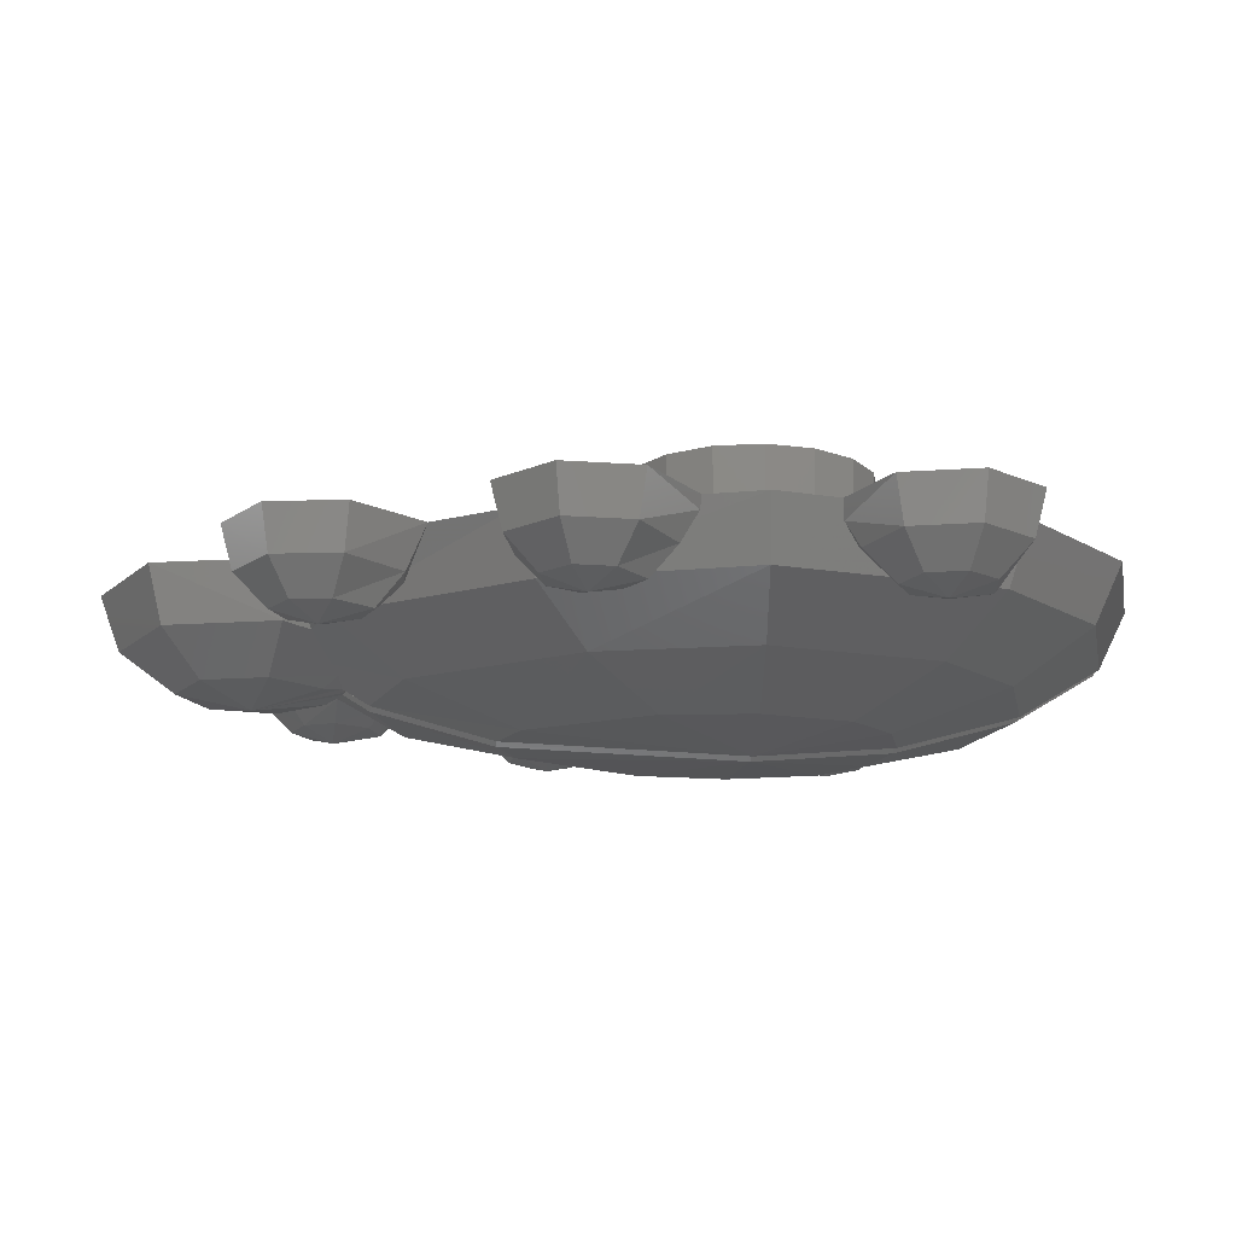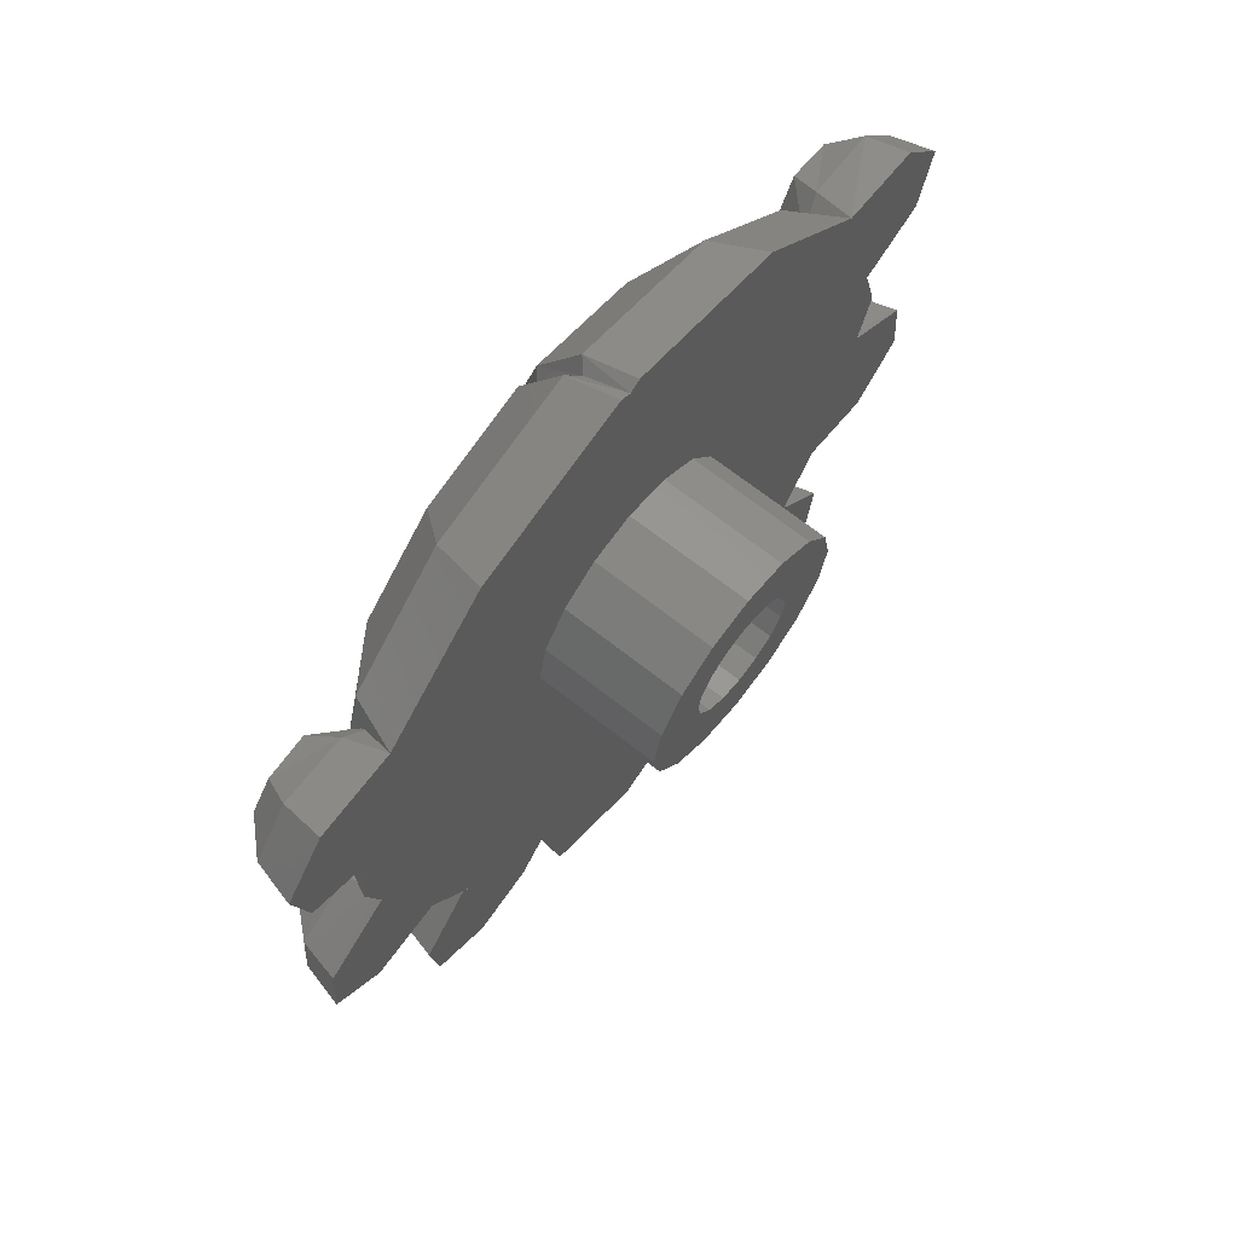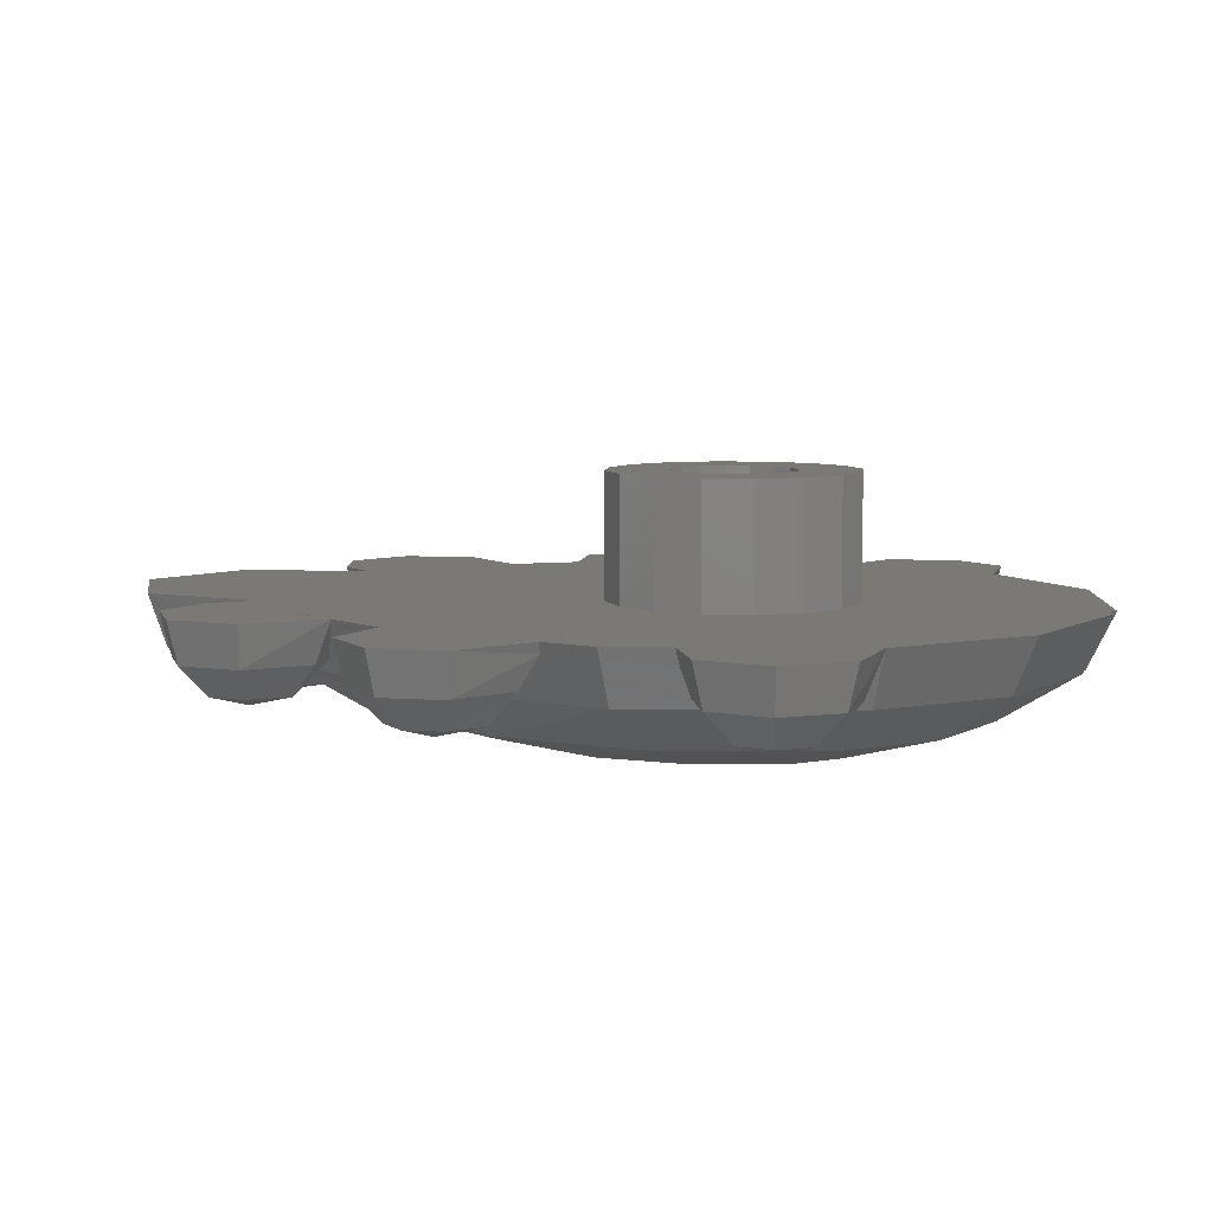
<metadata>
{"format":"stl","ext":"stl","renderer":"f3d","projection":"perspective","resolution":1024,"background":"white","views":[{"elev":-15.6,"azim":-94.2,"up":"+Y"},{"elev":68.4,"azim":128.2,"up":"+Z"},{"elev":6.8,"azim":-73.3,"up":"+Y"}]}
</metadata>
<code>
# stl→obj: 326 verts, 536 faces
v 0.1275 -0.0696 -0.7053
v 0.1472 0 -0.721
v 0.159 -0.0696 -0.5634
v 0.1806 0 -0.5574
v 0.1322 -0.07272 -0.531
v 0.04084 -0.1206 -0.5187
v 0.0918 -0.1206 -0.581
v 0.04936 -0.1061 -0.5011
v 0 -0.1151 -0.4956
v 0 -0.1392 -0.6059
v 0.01524 -0.1142 -0.4972
v 0.07364 -0.1206 -0.6623
v 0 -0.1206 -0.6977
v 0 -0.1045 -0.4884
v 0.015 0 -0.602
v 0 0 -0.7919
v 0 0 -0.5948
v 0.3263 0 -0.3983
v 0.3865 -0.05536 -0.4873
v 0.4006 0 -0.4827
v 0.3192 -0.05536 -0.4219
v 0.2732 -0.05536 -0.4239
v 0.2226 -0.05536 -0.5849
v 0.2034 -0.07272 -0.5099
v 0.3057 0 -0.6274
v 0.22 0 -0.6028
v 0.3043 -0.05536 -0.6126
v 0.348 -0.09584 -0.5
v 0.3118 -0.09584 -0.4546
v 0.243 -0.07436 -0.4512
v 0.2669 -0.09584 -0.4698
v 0.2406 -0.09584 -0.5133
v 0.2556 -0.09584 -0.5532
v 0.3006 -0.09584 -0.5723
v 0.3417 -0.09584 -0.5476
v 0.2954 -0.1107 -0.5172
v 0.388 0 -0.5779
v 0.4608 -0.09584 -0.2813
v 0.444 -0.1107 -0.2285
v 0.4128 -0.09584 -0.2722
v 0.3889 -0.09584 -0.2331
v 0.4467 -0.09584 -0.1639
v 0.406 -0.09584 -0.1883
v 0.4917 -0.09584 -0.2004
v 0.4957 -0.09584 -0.2483
v 0.3718 -0.05536 -0.2752
v 0.3716 -0.0656 -0.2562
v 0.3717 -0.07272 -0.2434
v 0.3685 -0.07764 -0.2287
v 0.3903 -0.07376 -0.1722
v 0.3722 -0.07728 -0.218
v 0.3926 -0.07272 -0.1698
v 0.4054 -0.05944 -0.1477
v 0.5266 -0.05536 -0.1799
v 0.4468 -0.05536 -0.1304
v 0.4776 0 -0.334
v 0.4731 -0.05536 -0.3199
v 0.3785 0 -0.3188
v 0.3746 -0.0112 -0.3148
v 0.3903 -0.05536 -0.3039
v 0.3737 -0.04044 -0.29
v 0.4389 -0.01496 -0.1075
v 0.4327 -0.0238 -0.1144
v 0.4128 -0.05124 -0.1363
v 0.5394 0 -0.1724
v 0.4463 0 -0.1064
v 0.3813 0 -0.3145
v 0.4485 -0.1107 0.1574
v 0.4468 -0.09584 0.1037
v 0.4918 -0.09584 0.1228
v 0.4052 -0.09584 0.1228
v 0.3945 -0.09584 0.1696
v 0.4165 -0.09584 0.2137
v 0.4725 -0.09584 0.2072
v 0.5024 -0.09584 0.1696
v 0.3954 -0.07272 0.1041
v 0.4008 -0.06664 0.09504
v 0.3893 -0.07552 0.1102
v 0.3751 -0.07272 0.18
v 0.375 -0.0628 0.1981
v 0.3737 -0.07452 0.1744
v 0.4004 -0.05536 0.2433
v 0.4901 -0.05536 0.2437
v 0.535 0 0.08832
v 0.4344 -0.02256 0.04876
v 0.4458 0 0.04664
v 0.5234 -0.05536 0.09756
v 0.4458 -0.05536 0.06484
v 0.4186 -0.0456 0.06628
v 0.3754 -0.0474 0.2238
v 0.3875 0 0.2636
v 0.4965 0 0.2571
v 0.4383 0 0.07452
v 0.4674 0 -0.03388
v 0.3612 -0.07272 -0.2803
v 0.3894 0 -0.3022
v 0.4318 -0.07272 -0.03128
v 0.287 -0.1344 -0.2187
v 0.3305 -0.1344 -0.02396
v 0.23 0 -0.5443
v 0.015 -0.07272 -0.5659
v 0.1667 -0.1756 -0.1284
v 0.1789 -0.1756 -0.01296
v 0.07572 -0.1756 -0.2839
v 0.015 -0.1344 -0.464
v 0.1494 -0.1344 -0.4223
v 0.015 -0.1756 -0.3102
v 0.015 -0.1888 -0.00084
v 0.1483 -0.1756 0.1008
v 0.08968 -0.1756 0.1553
v 0.015 -0.1756 0.1753
v 0.01476 -0.07272 0.429
v 0 0 0.4562
v 0 -0.05976 0.4206
v 0.01448 0 0.4647
v 0.01492 -0.1344 0.3274
v 0 -0.1214 0.3251
v 0 -0.05976 -0.5589
v 0 -0.1214 -0.4618
v 0 -0.1626 0.1753
v 0 -0.1626 -0.3102
v 0.5564 0 0.182
v -0.5564 0 0.182
v -0.4965 0 0.2571
v -0.3875 0 0.2636
v -0.015 -0.1344 -0.464
v -0.015 -0.1756 -0.3102
v -0.01492 -0.1344 0.3274
v -0.015 -0.1756 0.1753
v -0.015 -0.07272 -0.5659
v -0.015 0 -0.602
v -0.01476 -0.07272 0.429
v -0.01448 0 0.4647
v -0.07572 -0.1756 -0.2839
v -0.1667 -0.1756 -0.1284
v -0.287 -0.1344 -0.2187
v -0.1494 -0.1344 -0.4223
v -0.2034 -0.07272 -0.5099
v -0.3612 -0.07272 -0.2803
v -0.3894 0 -0.3022
v -0.23 0 -0.5443
v -0.015 -0.1888 -0.00084
v -0.08968 -0.1756 0.1553
v -0.1483 -0.1756 0.1008
v -0.1789 -0.1756 -0.01296
v -0.3305 -0.1344 -0.02396
v -0.4318 -0.07272 -0.03128
v -0.4674 0 -0.03388
v -0.4383 0 0.07452
v -0.4458 0 0.04664
v -0.535 0 0.08832
v -0.5024 -0.09584 0.1696
v -0.4918 -0.09584 0.1228
v -0.4485 -0.1107 0.1574
v -0.4901 -0.05536 0.2437
v -0.4004 -0.05536 0.2433
v -0.3754 -0.0474 0.2238
v -0.4186 -0.0456 0.06628
v -0.4458 -0.05536 0.06484
v -0.4344 -0.02256 0.04876
v -0.5234 -0.05536 0.09756
v -0.4725 -0.09584 0.2072
v -0.4165 -0.09584 0.2137
v -0.3751 -0.07272 0.18
v -0.3945 -0.09584 0.1696
v -0.3737 -0.07452 0.1744
v -0.375 -0.0628 0.1981
v -0.3893 -0.07552 0.1102
v -0.4052 -0.09584 0.1228
v -0.3954 -0.07272 0.1041
v -0.4008 -0.06664 0.09504
v -0.4468 -0.09584 0.1037
v -0.4608 -0.09584 -0.2813
v -0.444 -0.1107 -0.2285
v -0.4957 -0.09584 -0.2483
v -0.3785 0 -0.3188
v -0.4776 0 -0.334
v -0.3813 0 -0.3145
v -0.5266 -0.05536 -0.1799
v -0.4468 -0.05536 -0.1304
v -0.4389 -0.01496 -0.1075
v -0.4463 0 -0.1064
v -0.5394 0 -0.1724
v -0.4128 -0.05124 -0.1363
v -0.4327 -0.0238 -0.1144
v -0.3903 -0.05536 -0.3039
v -0.3718 -0.05536 -0.2752
v -0.4128 -0.09584 -0.2722
v -0.3737 -0.04044 -0.29
v -0.3746 -0.0112 -0.3148
v -0.4731 -0.05536 -0.3199
v -0.4917 -0.09584 -0.2004
v -0.4467 -0.09584 -0.1639
v -0.406 -0.09584 -0.1883
v -0.3926 -0.07272 -0.1698
v -0.4054 -0.05944 -0.1477
v -0.3903 -0.07376 -0.1722
v -0.3722 -0.07728 -0.218
v -0.3717 -0.07272 -0.2434
v -0.3685 -0.07764 -0.2287
v -0.3889 -0.09584 -0.2331
v -0.3716 -0.0656 -0.2562
v -0.3263 0 -0.3983
v -0.388 0 -0.5779
v -0.4006 0 -0.4827
v -0.1806 0 -0.5574
v -0.2226 -0.05536 -0.5849
v -0.22 0 -0.6028
v -0.2556 -0.09584 -0.5532
v -0.2954 -0.1107 -0.5172
v -0.3006 -0.09584 -0.5723
v -0.2406 -0.09584 -0.5133
v -0.2669 -0.09584 -0.4698
v -0.3118 -0.09584 -0.4546
v -0.348 -0.09584 -0.5
v -0.3417 -0.09584 -0.5476
v -0.3043 -0.05536 -0.6126
v -0.243 -0.07436 -0.4512
v -0.3192 -0.05536 -0.4219
v -0.2732 -0.05536 -0.4239
v -0.3865 -0.05536 -0.4873
v -0.3057 0 -0.6274
v -0.01524 -0.1142 -0.4972
v -0.04084 -0.1206 -0.5187
v -0.04936 -0.1061 -0.5011
v -0.07364 -0.1206 -0.6623
v -0.0918 -0.1206 -0.581
v -0.1322 -0.07272 -0.531
v -0.159 -0.0696 -0.5634
v -0.1472 0 -0.721
v -0.1275 -0.0696 -0.7053
v 0 -0.0696 -0.7667
v 0.3756 -0.05536 -0.5698
v 0.3713 -0.0562 -0.2727
v 0.4097 -0.05512 -0.1404
v 0.3718 -0.05224 -0.2776
v 0.5474 0 -0.2681
v 0.5336 -0.05536 -0.2628
v 0.4112 -0.0546 0.078
v 0.3746 -0.05444 0.2144
v 0.5419 -0.05536 0.1787
v 0.358 -0.07272 0.2435
v 0.2343 0 0.4058
v 0.2165 -0.07272 0.375
v 0.274 -0.1344 0.1864
v 0.1657 -0.1344 0.287
v 0 -0.1761 -0.00076
v 0 0 -0.06932
v -0.2343 0 0.4058
v -0.1657 -0.1344 0.287
v -0.274 -0.1344 0.1864
v -0.2165 -0.07272 0.375
v -0.358 -0.07272 0.2435
v -0.5419 -0.05536 0.1787
v -0.3746 -0.05444 0.2144
v -0.4112 -0.0546 0.078
v -0.5336 -0.05536 -0.2628
v -0.5474 0 -0.2681
v -0.4097 -0.05512 -0.1404
v -0.3718 -0.05224 -0.2776
v -0.3713 -0.0562 -0.2727
v -0.3756 -0.05536 -0.5698
v 0.16 0 0
v 0.16 0.16 0
v 0.1478 0.16 0.06123
v 0.1478 0 0.06123
v 0.1131 0.16 0.1131
v 0.1131 0 0.1131
v 0.06123 0.16 0.1478
v 0.06123 0 0.1478
v -0 0.16 0.16
v -0 0 0.16
v -0.06123 0.16 0.1478
v -0.06123 0 0.1478
v -0.1131 0.16 0.1131
v -0.1131 0 0.1131
v -0.1478 0.16 0.06123
v -0.1478 0 0.06123
v -0.16 0.16 -0
v -0.16 0 -0
v -0.1478 0.16 -0.06123
v -0.1478 0 -0.06123
v -0.1131 0.16 -0.1131
v -0.1131 0 -0.1131
v -0.06123 0.16 -0.1478
v -0.06123 0 -0.1478
v 0 0.16 -0.16
v 0 0 -0.16
v 0.06123 0.16 -0.1478
v 0.06123 0 -0.1478
v 0.1131 0.16 -0.1131
v 0.1131 0 -0.1131
v 0.1478 0.16 -0.06123
v 0.1478 0 -0.06123
v 0.08 0 0
v 0.08 0.16 0
v 0.07391 0.16 -0.03061
v 0.07391 0 -0.03061
v 0.05657 0.16 -0.05657
v 0.05657 0 -0.05657
v 0.03061 0.16 -0.07391
v 0.03061 0 -0.07391
v 0 0.16 -0.08
v 0 0 -0.08
v -0.03061 0.16 -0.07391
v -0.03061 0 -0.07391
v -0.05657 0.16 -0.05657
v -0.05657 0 -0.05657
v -0.07391 0.16 -0.03061
v -0.07391 0 -0.03061
v -0.08 0.16 -0
v -0.08 0 -0
v -0.07391 0.16 0.03061
v -0.07391 0 0.03061
v -0.05657 0.16 0.05657
v -0.05657 0 0.05657
v -0.03061 0.16 0.07391
v -0.03061 0 0.07391
v -0 0.16 0.08
v -0 0 0.08
v 0.03061 0.16 0.07391
v 0.03061 0 0.07391
v 0.05657 0.16 0.05657
v 0.05657 0 0.05657
v 0.07391 0.16 0.03061
v 0.07391 0 0.03061
f 1 2 3
f 2 4 3
f 4 5 3
f 6 7 8
f 8 7 5
f 3 5 7
f 9 10 11
f 11 10 6
f 12 7 10
f 7 6 10
f 13 12 10
f 8 11 6
f 9 11 14
f 15 16 17
f 18 19 20
f 21 19 18
f 22 21 18
f 4 23 24
f 25 23 26
f 27 23 25
f 21 28 19
f 29 28 21
f 29 30 31
f 29 22 30
f 22 29 21
f 32 30 24
f 32 31 30
f 33 24 23
f 33 32 24
f 27 33 23
f 27 34 33
f 35 36 34
f 28 36 35
f 29 36 28
f 31 36 29
f 32 36 31
f 33 36 32
f 34 36 33
f 26 23 4
f 20 37 18
f 38 39 40
f 39 41 40
f 42 43 39
f 43 41 39
f 42 39 44
f 39 45 44
f 40 41 46
f 47 41 48
f 41 49 48
f 50 51 43
f 50 43 52
f 53 52 43
f 54 55 44
f 55 42 44
f 56 57 58
f 58 57 59
f 59 57 60
f 59 60 61
f 40 46 60
f 62 63 55
f 63 64 55
f 54 65 62
f 65 66 62
f 62 55 54
f 67 56 58
f 45 39 38
f 68 69 70
f 71 69 68
f 72 68 73
f 71 68 72
f 68 74 73
f 75 74 68
f 71 76 77
f 76 71 78
f 79 72 80
f 81 72 79
f 82 74 83
f 73 74 82
f 84 85 86
f 84 87 85
f 87 88 85
f 85 88 89
f 90 82 91
f 91 83 92
f 82 83 91
f 68 70 75
f 84 86 93
f 94 95 96
f 95 94 97
f 97 98 95
f 97 99 98
f 100 101 15
f 24 101 100
f 99 102 98
f 99 103 102
f 104 105 106
f 105 104 107
f 103 108 102
f 103 109 108
f 108 110 111
f 109 110 108
f 104 108 107
f 104 102 108
f 96 24 100
f 96 95 24
f 98 104 106
f 98 102 104
f 112 113 114
f 113 112 115
f 114 116 112
f 117 116 114
f 101 17 15
f 17 101 118
f 101 119 118
f 119 101 105
f 111 117 120
f 117 111 116
f 121 105 107
f 119 105 121
f 91 92 122
f 123 124 125
f 121 126 119
f 127 126 121
f 128 129 117
f 120 117 129
f 126 130 119
f 118 119 130
f 118 130 17
f 131 17 130
f 114 128 117
f 132 128 114
f 133 132 113
f 114 113 132
f 134 135 136
f 137 134 136
f 138 139 140
f 141 138 140
f 142 135 134
f 127 142 134
f 142 143 144
f 129 143 142
f 142 144 145
f 135 142 145
f 127 134 126
f 137 126 134
f 135 145 146
f 136 135 146
f 141 130 138
f 131 130 141
f 136 146 147
f 139 136 147
f 147 148 139
f 140 139 148
f 149 150 151
f 152 153 154
f 125 155 156
f 124 155 125
f 125 156 157
f 158 159 160
f 160 159 161
f 160 161 151
f 150 160 151
f 156 162 163
f 155 162 156
f 164 165 166
f 167 165 164
f 168 169 170
f 171 170 169
f 154 162 152
f 163 162 154
f 165 154 169
f 163 154 165
f 154 172 169
f 153 172 154
f 173 174 175
f 176 177 178
f 179 180 181
f 181 182 183
f 181 183 179
f 180 184 185
f 180 185 181
f 186 187 188
f 189 186 190
f 186 191 190
f 190 191 176
f 176 191 177
f 192 193 180
f 192 180 179
f 194 195 196
f 195 194 197
f 194 198 197
f 199 200 201
f 199 201 202
f 187 201 188
f 192 175 174
f 192 174 193
f 174 201 194
f 174 194 193
f 188 201 174
f 188 174 173
f 203 204 205
f 206 207 208
f 209 210 211
f 212 210 209
f 213 210 212
f 214 210 213
f 215 210 214
f 216 210 215
f 211 210 216
f 209 211 217
f 207 209 217
f 138 212 209
f 207 138 209
f 218 213 212
f 138 218 212
f 219 214 220
f 218 220 214
f 213 218 214
f 219 215 214
f 221 215 219
f 222 207 217
f 208 207 222
f 138 207 206
f 203 219 220
f 203 221 219
f 205 221 203
f 17 16 131
f 14 223 9
f 224 223 225
f 10 226 13
f 10 224 227
f 10 227 226
f 224 10 223
f 223 10 9
f 227 228 229
f 228 227 225
f 225 227 224
f 229 228 206
f 229 206 230
f 229 230 231
f 1 232 16
f 1 16 2
f 7 12 1
f 7 1 3
f 12 13 232
f 12 232 1
f 15 4 2
f 15 2 16
f 100 18 37
f 100 37 25
f 27 25 37
f 27 37 233
f 233 37 20
f 233 20 19
f 233 35 34
f 233 34 27
f 35 233 19
f 35 19 28
f 26 4 100
f 26 100 25
f 40 60 57
f 40 57 38
f 234 46 41
f 234 41 47
f 51 49 41
f 51 41 43
f 42 235 53
f 42 53 43
f 60 46 236
f 60 236 61
f 64 235 42
f 64 42 55
f 56 67 96
f 56 96 237
f 237 96 66
f 237 66 65
f 45 238 54
f 45 54 44
f 38 57 238
f 38 238 45
f 238 237 65
f 238 65 54
f 57 56 237
f 57 237 238
f 69 88 87
f 69 87 70
f 77 239 69
f 77 69 71
f 73 240 80
f 73 80 72
f 89 88 69
f 89 69 239
f 73 82 90
f 73 90 240
f 93 91 122
f 93 122 84
f 72 81 78
f 72 78 71
f 75 241 83
f 75 83 74
f 70 87 241
f 70 241 75
f 241 122 92
f 241 92 83
f 87 84 122
f 87 122 241
f 97 94 91
f 97 91 242
f 242 91 243
f 242 243 244
f 244 243 115
f 244 115 112
f 99 97 242
f 99 242 245
f 245 242 244
f 245 244 246
f 246 244 112
f 246 112 116
f 105 101 24
f 105 24 106
f 103 99 245
f 103 245 109
f 109 245 246
f 109 246 110
f 110 246 116
f 110 116 111
f 106 24 95
f 106 95 98
f 120 247 108
f 120 108 111
f 107 108 247
f 107 247 121
f 243 248 113
f 243 113 115
f 15 17 248
f 15 248 100
f 94 248 243
f 94 243 91
f 248 94 96
f 248 96 100
f 141 140 148
f 141 148 248
f 125 249 248
f 125 248 148
f 141 248 17
f 141 17 131
f 133 113 248
f 133 248 249
f 121 247 142
f 121 142 127
f 129 142 247
f 129 247 120
f 136 139 138
f 136 138 137
f 129 128 250
f 129 250 143
f 143 250 251
f 143 251 144
f 144 251 146
f 144 146 145
f 137 138 130
f 137 130 126
f 128 132 252
f 128 252 250
f 250 252 253
f 250 253 251
f 251 253 147
f 251 147 146
f 132 133 249
f 132 249 252
f 252 249 125
f 252 125 253
f 253 125 148
f 253 148 147
f 254 123 151
f 254 151 161
f 155 124 123
f 155 123 254
f 152 254 161
f 152 161 153
f 162 155 254
f 162 254 152
f 169 168 166
f 169 166 165
f 151 123 125
f 151 125 149
f 255 157 156
f 255 156 163
f 256 172 159
f 256 159 158
f 165 167 255
f 165 255 163
f 169 172 256
f 169 256 171
f 153 161 159
f 153 159 172
f 257 258 177
f 257 177 191
f 179 183 258
f 179 258 257
f 175 257 191
f 175 191 173
f 192 179 257
f 192 257 175
f 183 182 140
f 183 140 258
f 258 140 178
f 258 178 177
f 180 193 259
f 180 259 184
f 189 260 187
f 189 187 186
f 194 196 259
f 194 259 193
f 194 201 200
f 194 200 198
f 202 201 187
f 202 187 261
f 173 191 186
f 173 186 188
f 222 141 206
f 222 206 208
f 215 221 262
f 215 262 216
f 217 211 216
f 217 216 262
f 221 205 204
f 221 204 262
f 262 204 222
f 262 222 217
f 222 204 203
f 222 203 141
f 16 230 206
f 16 206 131
f 231 232 13
f 231 13 226
f 229 231 226
f 229 226 227
f 230 16 232
f 230 232 231
f 263 264 265
f 263 265 266
f 266 265 267
f 266 267 268
f 268 267 269
f 268 269 270
f 270 269 271
f 270 271 272
f 272 271 273
f 272 273 274
f 274 273 275
f 274 275 276
f 276 275 277
f 276 277 278
f 278 277 279
f 278 279 280
f 280 279 281
f 280 281 282
f 282 281 283
f 282 283 284
f 284 283 285
f 284 285 286
f 286 285 287
f 286 287 288
f 288 287 289
f 288 289 290
f 290 289 291
f 290 291 292
f 292 291 293
f 292 293 294
f 294 293 264
f 294 264 263
f 295 296 297
f 295 297 298
f 298 297 299
f 298 299 300
f 300 299 301
f 300 301 302
f 302 301 303
f 302 303 304
f 304 303 305
f 304 305 306
f 306 305 307
f 306 307 308
f 308 307 309
f 308 309 310
f 310 309 311
f 310 311 312
f 312 311 313
f 312 313 314
f 314 313 315
f 314 315 316
f 316 315 317
f 316 317 318
f 318 317 319
f 318 319 320
f 320 319 321
f 320 321 322
f 322 321 323
f 322 323 324
f 324 323 325
f 324 325 326
f 326 325 296
f 326 296 295
f 296 264 293
f 296 293 297
f 297 293 291
f 297 291 299
f 299 291 289
f 299 289 301
f 301 289 287
f 301 287 303
f 303 287 285
f 303 285 305
f 305 285 283
f 305 283 307
f 307 283 281
f 307 281 309
f 309 281 279
f 309 279 311
f 311 279 277
f 311 277 313
f 313 277 275
f 313 275 315
f 315 275 273
f 315 273 317
f 317 273 271
f 317 271 319
f 319 271 269
f 319 269 321
f 321 269 267
f 321 267 323
f 323 267 265
f 323 265 325
f 325 265 264
f 325 264 296

</code>
